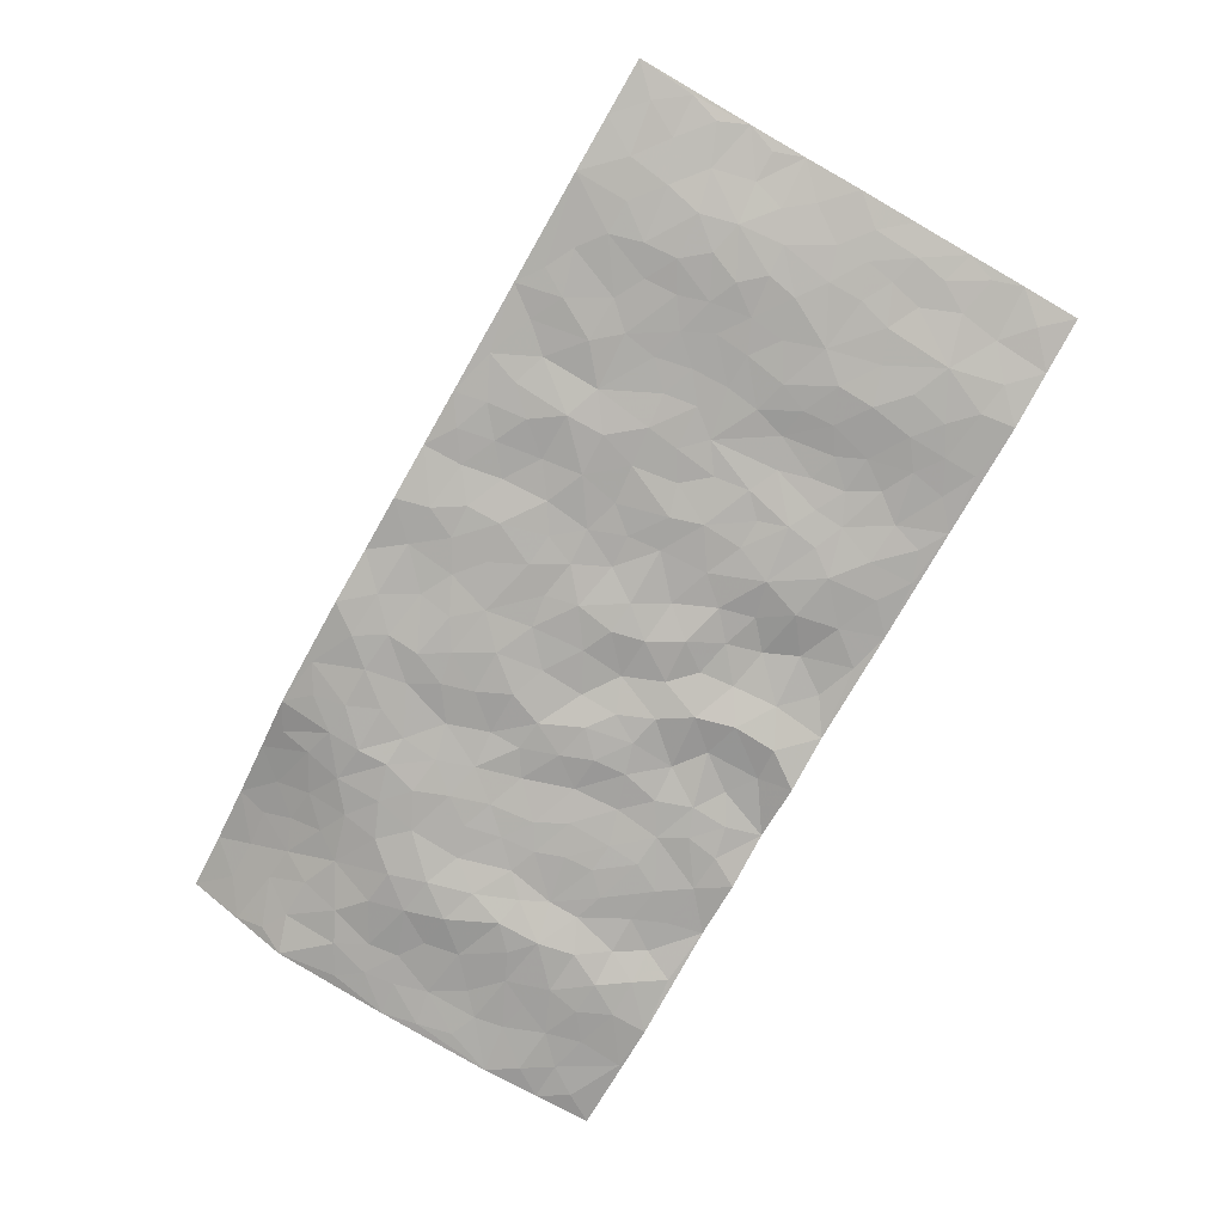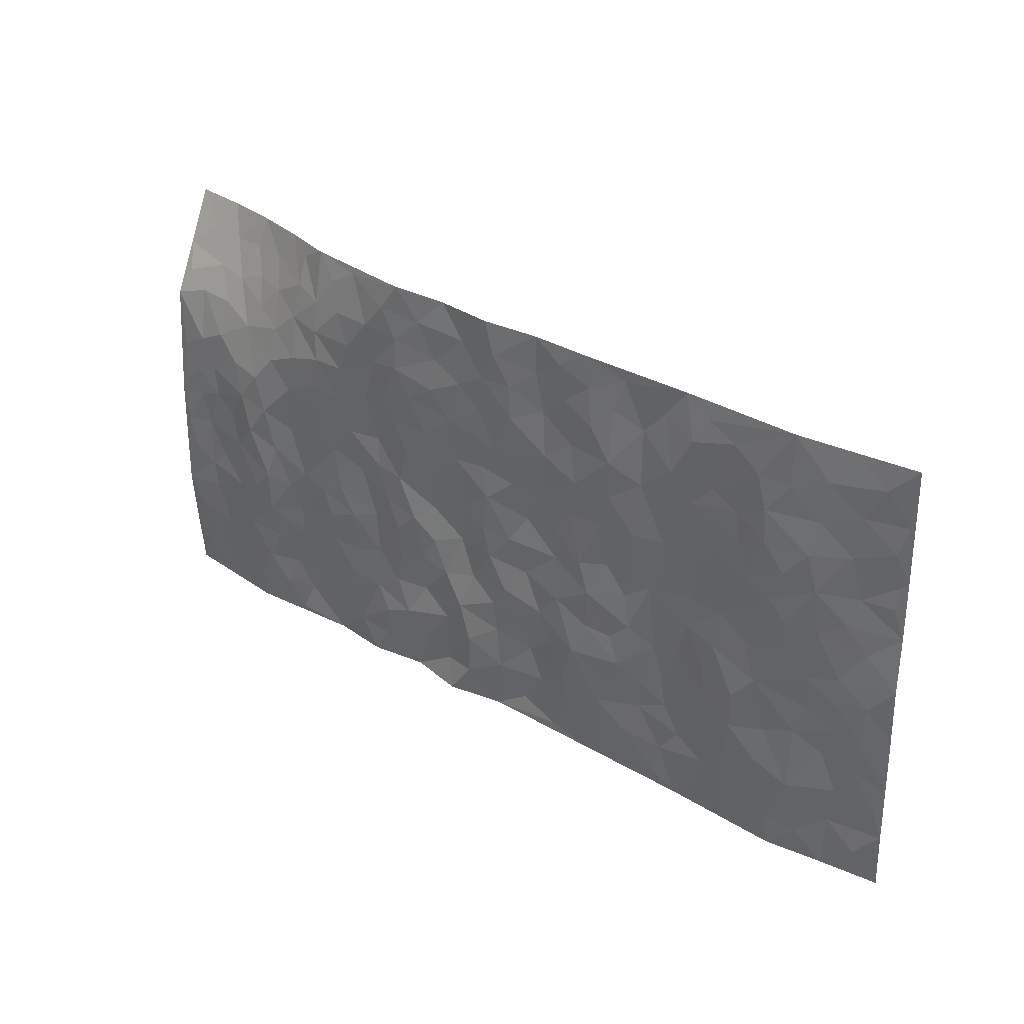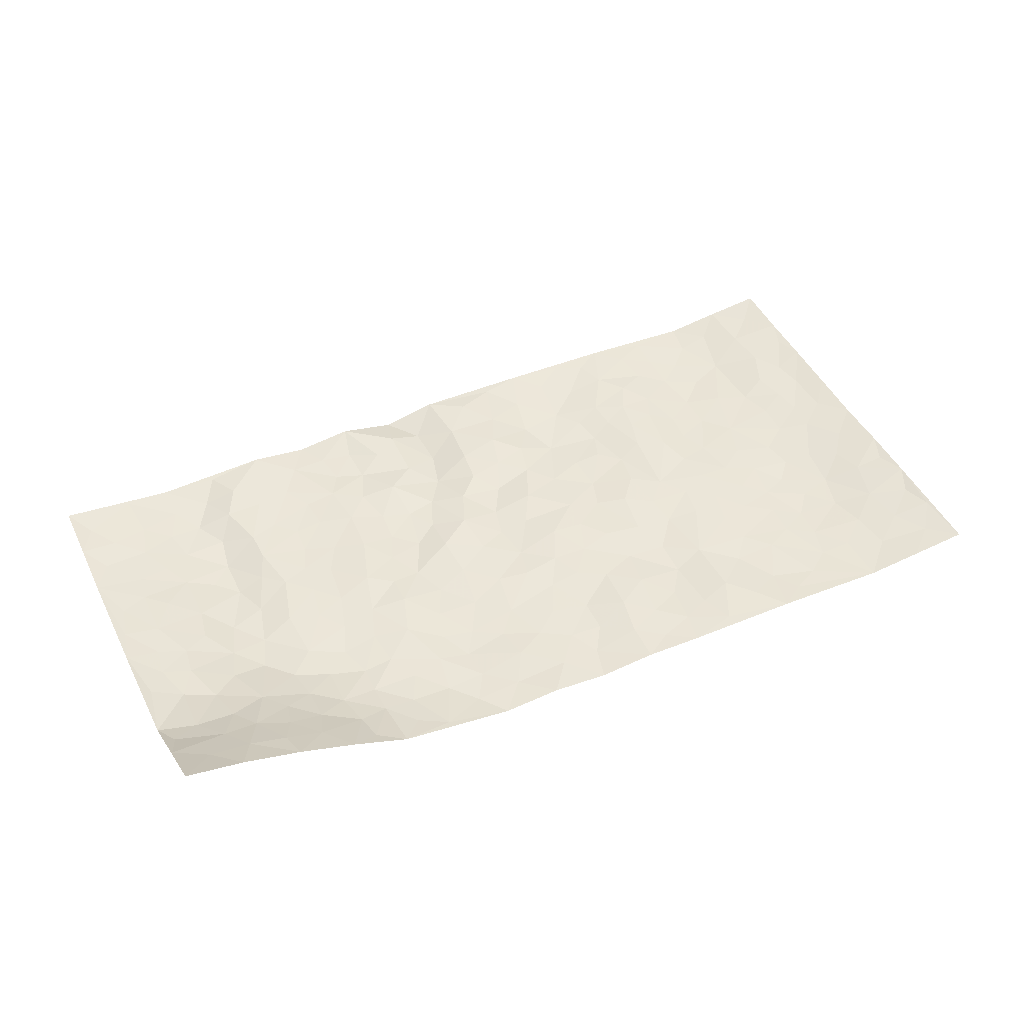
<metadata>
{"format":"obj","ext":"obj","renderer":"f3d","projection":"perspective","resolution":1024,"background":"white","views":[{"elev":-78.3,"azim":-121.2,"up":"+Z"},{"elev":34.5,"azim":-141.4,"up":"+Y"},{"elev":46.4,"azim":153.2,"up":"+Z"}]}
</metadata>
<code>
v -0.9667 0.02457 0.02314
v -0.944 1.022 0.02083
v 0.9877 -0.02361 0.02083
v 1.008 0.9456 0.1549
v -0.775 0.4112 -0.003506
v -0.9554 0.5234 0.01723
v -0.8372 0.3779 0.003187
v 0.0144 0.002199 0.01027
v -0.961 0.2738 0.0203
v -0.9027 0.3597 0.008863
v -0.7226 0.01832 -0.008114
v -0.9641 0.1491 0.02024
v -0.6908 0.3089 -0.00752
v -0.8445 0.0215 0.008554
v -0.8217 0.3081 0.004008
v -0.4768 0.01192 0.003331
v -0.9416 0.2109 0.01708
v -0.2754 0.1723 -0.008503
v -0.7568 0.34 -0.005494
v -0.8473 0.1403 0.009282
v -0.9103 0.08546 0.01244
v -0.7822 0.08252 -0.002034
v -0.6569 0.1419 -0.01088
v -0.71 0.09115 -0.009465
v -0.8568 0.2277 0.006677
v -0.8919 0.2916 0.008421
v -0.7533 0.1947 -0.009153
v -0.6746 0.2253 -0.01207
v -0.8405 0.5087 0.00263
v -0.958 0.3986 0.01952
v -0.6988 1.017 -0.002566
v -0.5178 0.2339 0.0002473
v 0.2728 0.1515 -0.003419
v -0.9485 0.7727 0.02395
v -0.3445 0.4008 -0.002197
v -0.7531 0.7721 -0.009441
v -0.768 0.851 -0.003338
v -0.5576 0.4555 -0.006711
v -0.5732 0.62 -0.004339
v -0.4537 1.01 0.005076
v -0.9276 0.7099 0.01872
v -0.6357 0.5781 -0.007723
v -0.3598 0.7629 1.639e-05
v -0.4891 0.2908 0.002919
v -0.4406 0.2347 0.005862
v -0.4779 0.1726 0.005111
v -0.4202 0.6468 0.0008559
v -0.3401 0.5678 -0.0003524
v 0.189 0.4697 0.006633
v -0.3147 0.2274 -0.006275
v -0.1831 0.6153 0.002742
v -0.3473 0.6375 -0.004083
v -0.2869 0.06304 3.31e-05
v -0.598 0.7256 -0.006207
v -0.3764 0.2022 0.00214
v -0.8449 0.6388 0.004671
v -0.01719 0.3485 -0.006385
v 0.07738 0.3382 0.0013
v 0.3199 0.4442 -0.00362
v -0.06891 0.5534 0.007463
v -0.1391 0.5594 0.004689
v 0.1194 0.6281 0.0008012
v -0.611 0.3604 -0.01275
v -0.723 0.5917 -0.01138
v -0.9203 0.8328 0.01585
v -0.5432 0.1413 -0.002467
v -0.3536 0.01935 0.004567
v -0.7721 0.4848 -0.004803
v -0.5996 0.1858 -0.009614
v -0.6009 0.03165 -0.002962
v -0.2309 0.006145 0.007456
v -0.6003 0.1017 -0.0062
v -0.5321 0.06491 0.0006949
v -0.4169 0.04606 0.00282
v -0.4349 0.1132 0.004477
v -0.8624 0.7074 0.01034
v -0.9384 0.8972 0.02063
v -0.7124 0.5264 -0.01048
v 0.03552 0.9983 -0.001858
v -0.7752 0.6948 -0.007287
v -0.5405 0.3273 -0.005429
v -0.4883 0.4726 0.000367
v 0.03253 0.5711 -0.003713
v -0.0252 0.4837 -4.154e-05
v 0.02587 0.4193 -0.004906
v -0.108 0.1307 0.01289
v -0.5407 0.6836 -0.003226
v -0.8893 0.5842 0.01101
v -0.7038 0.7089 -0.01279
v -0.428 0.3064 0.005992
v -0.6111 0.2814 -0.01285
v -0.4721 0.7003 -0.0002685
v -0.1482 0.4884 0.003609
v -0.2386 0.4414 -0.00542
v -0.6194 0.6646 -0.008471
v 0.004808 0.1174 0.006268
v -0.3899 0.5195 0.003255
v -0.323 0.295 -0.00739
v -0.2152 0.5087 -0.002804
v -0.1579 0.3854 -0.001993
v -0.9514 0.648 0.02325
v -0.6782 0.6397 -0.01268
v -0.7875 0.599 -0.004495
v -0.346 0.117 -0.002924
v -0.4958 0.5451 0.001436
v -0.6602 0.4217 -0.009813
v -0.1092 0.3265 0.0006691
v -0.1302 0.2522 0.002412
v -0.4905 0.6237 0.0008894
v 0.1378 0.7265 -0.002745
v 0.01452 0.215 0.006365
v -0.05341 0.2747 0.005054
v 0.02409 0.2883 0.004029
v -0.4069 0.3728 0.005126
v -0.1775 0.1871 -0.006952
v -0.6297 0.5031 -0.006606
v -0.5336 0.3935 -0.005448
v -0.4693 0.4024 0.004818
v -0.2817 0.5308 0.002848
v -0.2368 0.3552 -0.005738
v -0.3307 0.4746 0.001637
v -0.2059 0.2751 -0.01123
v -0.06774 0.4127 0.004646
v -0.5691 0.5453 -0.004249
v -0.07434 0.2005 0.014
v -0.1973 0.09724 0.002332
v -0.3787 0.2662 0.001569
v -0.9051 0.4597 0.009273
v -0.8451 0.4412 0.002667
v 0.114 0.4205 0.008375
v 0.224 0.2332 0.007618
v 0.1073 0.5147 0.0007585
v 0.04378 0.4873 -0.005083
v 0.1866 0.3893 -0.002853
v 0.8143 0.4761 0.001431
v 0.2417 0.4288 -0.006304
v 0.2845 0.307 -0.003958
v 0.186 0.5636 0.002432
v 0.1576 0.9953 0.009134
v -0.2651 0.6261 -0.001517
v 0.4576 0.8702 0.004444
v 0.5249 0.9842 0.03491
v -0.1837 0.7858 0.003063
v -0.02612 0.8654 -0.001942
v -0.3 0.3549 -0.003385
v -0.4326 0.5764 0.002051
v -0.05899 0.05424 0.01534
v -0.1435 0.02511 0.009374
v 0.1347 0.0007145 -0.01354
v 0.04554 0.8596 -0.00213
v 0.01228 0.6999 -0.002767
v 0.4365 0.186 -0.002491
v 0.3586 0.2814 0.003647
v 0.6167 0.5119 -0.003207
v 0.5502 0.5341 -0.003146
v 0.4685 0.1237 -0.0006328
v 0.5388 0.2144 -0.001666
v 0.4337 0.3515 -0.001519
v 0.05027 0.64 0.0009793
v -0.03174 0.6286 0.0008906
v -0.1169 0.7329 0.002797
v -0.05756 0.6949 0.00132
v -0.02958 0.7924 -0.003874
v -0.1086 0.6358 0.003629
v 0.05112 0.7741 -0.00168
v 0.2802 0.9931 0.002531
v 0.01486 0.927 -0.003803
v -0.2368 0.8527 -0.003584
v -0.1662 0.8847 0.003528
v -0.2849 0.7884 -0.008867
v -0.2089 1.004 0.004743
v -0.1988 0.7012 -0.003322
v -0.2885 0.7073 -0.007277
v -0.1081 0.8327 0.007752
v -0.0863 1.001 0.008024
v 0.2475 0.741 -0.006543
v 0.2015 0.663 -0.005687
v 0.3526 0.5873 0.006431
v 0.2852 0.5169 -0.003865
v 0.2939 0.6596 -0.003069
v 0.454 0.7344 -0.001957
v 0.3838 0.6749 0.004772
v 0.3154 0.7266 -0.004581
v 0.102 0.9271 0.003167
v 0.11 0.8211 -0.0002808
v 0.1774 0.8543 0.001482
v 0.2827 0.8677 -0.003103
v 0.3522 0.7861 0.0006027
v 0.2582 0.5901 -0.005582
v -0.8495 0.8889 0.007544
v -0.651 0.8333 -0.009744
v -0.8388 0.7958 0.005099
v -0.8212 1.019 0.008849
v -0.8879 0.962 0.01195
v -0.7769 0.9412 -0.0007157
v -0.7005 0.9034 -0.006036
v -0.5717 0.9442 -0.002558
v -0.6293 0.9021 -0.006859
v -0.6578 0.7625 -0.01187
v -0.5291 0.8279 -0.00204
v -0.5915 0.7962 -0.005004
v -0.4778 0.9135 -0.004207
v -0.3585 0.8873 0.004924
v -0.5107 0.9735 0.0002362
v -0.4332 0.8271 -0.005274
v -0.4086 0.9467 0.004968
v -0.3103 0.9811 0.004316
v -0.4815 0.7729 -0.002484
v -0.2871 0.9089 -0.0001038
v -0.2245 0.9367 0.002128
v 0.1866 0.7813 -0.004705
v 0.2855 0.7985 -0.006498
v 0.2218 0.929 0.00147
v 0.4244 0.8031 -0.001379
v 0.3701 0.8731 -0.0001724
v 0.4164 0.9725 0.01786
v 0.3228 0.9312 -0.0002391
v 0.4761 0.9366 0.01793
v 0.404 0.4843 0.005805
v 0.3501 0.5212 0.00123
v 0.5103 0.5926 -0.004522
v 0.4599 0.6544 -0.002035
v 0.4319 0.5785 0.002509
v 0.3672 0.1815 0.0009863
v 0.5005 0.3228 -0.003881
v 0.4838 0.5114 0.0002342
v 0.367 0.3796 0.004765
v -0.09018 0.9173 0.006769
v -0.1486 0.9621 0.003625
v 0.3328 0.1255 -0.005144
v 0.6207 -0.001254 0.002047
v 0.2199 0.3287 -0.005039
v 0.2918 0.3784 -0.006956
v 0.6007 0.233 0.001009
v 0.7618 0.9632 0.1091
v 0.9949 0.2246 0.006702
v 0.524 0.8006 0.0001749
v 0.742 0.4694 -0.01601
v 0.5185 0.7356 -0.006652
v 1.002 0.4728 0.01969
v 0.6857 0.2767 -0.02038
v 0.5324 0.4556 -0.0009436
v 0.795 0.2905 -0.008254
v 0.5831 0.4018 -0.001666
v 0.4979 -0.01026 0.009728
v 0.1068 0.2505 -0.01229
v 0.5162 0.06436 0.006297
v 0.153 0.3161 -0.004247
v 0.4332 0.2565 -0.001146
v 0.8897 0.2419 0.002412
v 0.6641 0.4459 -0.0133
v 0.5896 0.06755 0.008859
v 0.4705 0.4151 -0.001273
v 0.6276 0.3565 -0.007874
v 0.3021 0.2258 0.0002341
v 0.4955 0.2597 -0.00297
v 0.2748 0.07245 -0.0004608
v 0.3758 -0.006988 -0.004949
v 0.2542 -0.002917 0.01158
v 0.213 0.1107 0.007486
v 0.0824 0.1684 -0.01265
v 0.1586 0.1869 0.001795
v 0.6263 0.1318 0.001117
v 0.7972 0.4026 -0.003942
v 0.7629 0.2013 -0.01304
v 0.6612 0.06358 -0.007946
v 0.6888 0.3677 -0.02063
v 0.7362 0.3206 -0.01681
v 0.9035 0.3025 0.005882
v 0.7717 0.5487 -0.006899
v 0.7045 0.1271 -0.01552
v 0.7764 0.1296 -0.01093
v 0.8587 0.3451 0.003955
v 0.9612 0.3243 0.008365
v 0.907 0.4145 0.01165
v 0.6011 0.2985 0.0004677
v 0.8321 0.08439 -0.001333
v 0.3426 0.05537 -0.003997
v 0.4217 0.0586 4.92e-05
v 0.08349 0.07638 -0.01198
v 0.1535 0.0693 0.00361
v 1.009 0.7212 0.0445
v 0.7427 0.05965 -0.01084
v 0.6695 0.1985 -0.01468
v 0.9821 0.3985 0.01326
v 0.9304 0.4843 0.01429
v 0.824 0.229 -0.004771
v 0.5465 0.1349 0.003534
v 0.7427 -0.01791 -0.004776
v 0.5237 0.3818 -0.002492
v 0.9509 0.03917 0.009247
v 0.9914 0.1006 0.01297
v 0.8537 0.1582 -0.001599
v 0.9109 0.1009 0.005076
v 0.8384 -0.01257 0.004417
v 0.952 0.1635 0.003298
v 0.6919 0.5395 -0.01367
v 0.7203 0.616 -0.006972
v 0.6134 0.6221 -0.00632
v 0.8553 0.6689 0.02074
v 0.6627 0.7546 0.01391
v 0.9843 0.598 0.02737
v 0.7959 0.6218 0.005257
v 0.8814 0.5718 0.01595
v 0.7636 0.7228 0.02412
v 0.8702 0.5076 0.0108
v 0.942 0.5488 0.01843
v 0.9206 0.6348 0.02234
v 0.6701 0.6769 -0.00153
v 0.596 0.7106 -0.004127
v 0.5384 0.6627 -0.008516
v 0.8834 0.8202 0.07549
v 0.742 0.8449 0.06054
v 0.8423 0.7519 0.04179
v 0.9279 0.7502 0.04985
v 0.8102 0.8157 0.06339
v 1.006 0.8336 0.09932
v 0.7248 0.781 0.03444
v 0.985 0.7792 0.06716
v 0.7704 0.8994 0.08852
v 0.8841 0.9535 0.1362
v 0.642 0.9736 0.0745
v 0.8495 0.8888 0.1019
v 0.9368 0.8865 0.1136
v 0.6914 0.9083 0.06985
v 0.5904 0.8854 0.02928
v 0.5258 0.8692 0.01174
v 0.5837 0.9515 0.04655
v 0.6023 0.8071 0.01409
v 0.6678 0.8405 0.03887
f 29 6 128
f 12 21 20
f 26 10 9
f 55 45 46
f 27 19 15
f 26 9 17
f 101 6 88
f 12 1 21
f 7 15 19
f 125 86 96
f 84 123 85
f 129 29 128
f 25 27 15
f 12 20 17
f 73 75 66
f 22 14 11
f 26 17 25
f 9 12 17
f 25 15 26
f 5 129 7
f 52 146 48
f 55 18 50
f 7 19 5
f 20 27 25
f 124 82 105
f 41 76 34
f 20 14 22
f 14 20 21
f 14 21 1
f 24 22 11
f 24 27 22
f 72 66 69
f 69 32 91
f 70 24 11
f 24 23 27
f 17 20 25
f 27 20 22
f 10 15 7
f 10 26 15
f 23 28 27
f 27 13 19
f 28 23 69
f 13 27 28
f 119 121 94
f 10 7 129
f 6 30 128
f 9 10 30
f 36 192 80
f 80 102 89
f 118 81 44
f 64 103 78
f 115 126 86
f 45 32 46
f 91 63 13
f 129 68 29
f 95 87 54
f 95 54 199
f 202 40 204
f 82 97 105
f 29 88 6
f 18 55 104
f 148 126 71
f 38 82 124
f 50 18 122
f 117 82 38
f 5 19 106
f 82 117 118
f 80 64 102
f 127 45 55
f 194 77 190
f 98 35 114
f 39 124 105
f 127 50 98
f 106 19 13
f 66 75 46
f 39 95 42
f 63 117 38
f 95 89 102
f 101 56 76
f 51 140 99
f 18 53 126
f 62 83 132
f 45 127 90
f 112 113 57
f 103 29 68
f 130 85 58
f 109 39 105
f 35 94 121
f 113 246 58
f 151 165 163
f 120 100 94
f 114 127 98
f 192 190 65
f 95 39 87
f 36 191 37
f 67 104 74
f 56 101 88
f 13 63 106
f 192 34 76
f 268 241 243
f 108 115 125
f 93 84 60
f 133 84 85
f 156 288 157
f 101 76 41
f 80 103 64
f 105 97 146
f 99 61 51
f 92 109 47
f 125 96 111
f 158 227 153
f 75 104 55
f 69 66 32
f 81 91 32
f 106 78 68
f 42 64 78
f 77 34 65
f 24 70 72
f 75 73 16
f 16 71 67
f 2 34 77
f 13 28 91
f 103 56 88
f 56 80 76
f 72 69 23
f 11 16 70
f 16 73 70
f 16 67 74
f 115 18 126
f 24 72 23
f 73 72 70
f 16 74 75
f 72 73 66
f 32 45 44
f 84 83 60
f 66 46 32
f 78 106 116
f 117 63 81
f 67 53 104
f 103 68 78
f 69 91 28
f 36 80 89
f 106 38 116
f 106 68 5
f 81 118 117
f 62 132 138
f 32 44 81
f 53 67 71
f 57 58 85
f 123 100 107
f 93 60 61
f 33 230 224
f 8 96 147
f 132 133 130
f 140 48 119
f 93 100 123
f 122 98 50
f 164 60 160
f 53 71 126
f 125 112 108
f 193 194 195
f 75 55 46
f 63 91 81
f 56 103 80
f 196 198 31
f 18 104 53
f 121 48 97
f 38 106 63
f 118 97 82
f 97 35 121
f 51 172 140
f 130 134 49
f 87 39 109
f 288 252 263
f 97 114 35
f 47 43 92
f 57 113 58
f 248 130 58
f 34 101 41
f 114 90 127
f 116 124 42
f 145 94 35
f 118 114 97
f 167 79 175
f 98 145 35
f 85 123 57
f 43 47 52
f 199 36 89
f 42 78 116
f 159 83 62
f 88 29 103
f 74 104 75
f 118 44 90
f 173 140 172
f 42 95 102
f 190 192 37
f 65 190 77
f 89 95 199
f 125 111 112
f 92 87 109
f 18 115 122
f 177 180 176
f 112 57 107
f 109 105 146
f 93 94 100
f 285 286 275
f 96 86 147
f 137 232 131
f 57 123 107
f 87 92 208
f 49 134 136
f 132 130 49
f 161 164 162
f 50 127 55
f 122 108 107
f 122 107 100
f 48 140 52
f 118 90 114
f 99 119 94
f 123 84 93
f 36 37 192
f 48 121 119
f 120 122 100
f 39 42 124
f 38 124 116
f 248 58 246
f 44 45 90
f 98 122 120
f 146 52 47
f 94 93 99
f 168 209 170
f 212 183 188
f 202 197 200
f 42 102 64
f 107 108 112
f 99 93 61
f 8 280 96
f 112 111 113
f 125 115 86
f 115 108 122
f 128 30 10
f 5 68 129
f 10 129 128
f 132 49 138
f 83 84 133
f 130 133 85
f 83 133 132
f 248 134 130
f 156 152 224
f 151 110 165
f 212 186 211
f 153 224 249
f 254 251 244
f 246 261 262
f 225 158 249
f 49 136 179
f 185 184 150
f 214 188 181
f 181 188 182
f 161 163 174
f 143 170 172
f 110 211 185
f 184 79 167
f 174 228 169
f 62 110 159
f 163 150 144
f 210 169 229
f 170 143 168
f 176 211 110
f 98 120 145
f 94 145 120
f 48 146 97
f 109 146 47
f 148 86 126
f 147 86 148
f 71 8 148
f 8 147 148
f 244 276 254
f 232 136 134
f 174 143 161
f 60 83 160
f 163 162 151
f 159 160 83
f 261 281 262
f 259 281 149
f 219 220 59
f 246 113 111
f 33 255 131
f 157 256 152
f 137 255 153
f 230 278 279
f 262 260 33
f 154 155 242
f 131 255 137
f 248 131 232
f 281 280 149
f 259 258 278
f 220 179 59
f 159 151 160
f 162 160 151
f 164 61 60
f 228 174 144
f 144 174 163
f 159 110 151
f 161 172 164
f 186 184 185
f 161 162 163
f 61 164 51
f 160 162 164
f 187 217 213
f 150 163 165
f 205 202 200
f 79 184 139
f 170 43 173
f 174 169 143
f 161 143 172
f 167 144 150
f 176 180 183
f 172 170 173
f 223 226 221
f 185 150 165
f 99 140 119
f 207 206 203
f 172 51 164
f 43 52 173
f 173 52 140
f 167 175 228
f 228 229 169
f 210 168 169
f 177 110 62
f 189 138 179
f 62 138 177
f 136 232 233
f 181 182 222
f 150 184 167
f 178 180 189
f 49 179 138
f 177 138 189
f 180 178 182
f 178 179 220
f 307 308 304
f 222 223 221
f 215 187 188
f 176 183 212
f 187 213 186
f 214 215 188
f 185 211 186
f 237 181 239
f 182 188 183
f 110 185 165
f 216 215 141
f 211 176 212
f 182 183 180
f 176 110 177
f 213 184 186
f 178 189 179
f 177 189 180
f 195 190 37
f 197 198 200
f 195 194 190
f 34 192 65
f 80 192 76
f 37 196 195
f 194 2 77
f 193 2 194
f 196 37 191
f 31 193 195
f 198 196 191
f 31 195 196
f 199 201 191
f 197 204 31
f 198 191 201
f 31 198 197
f 201 199 54
f 36 199 191
f 54 208 201
f 208 43 205
f 208 54 87
f 198 201 200
f 206 205 203
f 43 170 203
f 210 207 209
f 40 202 206
f 31 204 40
f 197 202 204
f 208 205 200
f 43 203 205
f 205 206 202
f 203 209 207
f 171 40 207
f 40 206 207
f 208 200 201
f 43 208 92
f 170 209 203
f 168 143 169
f 207 210 171
f 168 210 209
f 188 187 212
f 212 187 186
f 166 139 213
f 184 213 139
f 237 214 181
f 215 214 141
f 216 141 218
f 213 217 166
f 142 166 216
f 217 216 166
f 187 215 217
f 216 217 215
f 237 141 214
f 142 216 218
f 223 222 182
f 179 136 59
f 223 220 219
f 267 238 251
f 237 327 141
f 223 182 178
f 158 290 253
f 220 223 178
f 59 233 227
f 233 59 136
f 248 246 131
f 153 249 158
f 251 254 267
f 223 219 226
f 111 261 246
f 297 251 238
f 276 256 157
f 167 228 144
f 229 228 175
f 175 171 229
f 229 171 210
f 260 257 33
f 265 271 272
f 266 289 283
f 269 243 250
f 249 224 152
f 266 283 271
f 227 233 137
f 253 227 158
f 325 313 320
f 135 264 275
f 310 329 239
f 270 298 297
f 249 256 225
f 275 273 269
f 311 222 221
f 155 154 299
f 234 276 157
f 310 311 299
f 222 239 181
f 221 226 155
f 266 263 252
f 242 290 244
f 264 273 275
f 273 264 243
f 242 244 154
f 276 290 225
f 288 234 157
f 240 282 302
f 275 286 306
f 225 290 158
f 234 263 284
f 241 254 276
f 233 232 137
f 137 153 227
f 264 135 238
f 244 251 154
f 260 259 257
f 227 253 219
f 33 224 255
f 154 297 299
f 240 302 307
f 297 154 251
f 264 268 243
f 253 226 219
f 271 284 263
f 277 294 293
f 290 242 253
f 241 234 284
f 59 227 219
f 242 155 226
f 252 245 231
f 157 152 156
f 257 230 33
f 152 256 249
f 278 230 257
f 262 33 131
f 224 153 255
f 259 278 257
f 134 248 232
f 230 279 224
f 96 261 111
f 261 96 280
f 280 281 261
f 246 262 131
f 252 247 245
f 268 267 241
f 283 277 272
f 288 247 252
f 275 274 285
f 295 291 294
f 267 268 264
f 263 234 288
f 309 310 299
f 290 276 244
f 283 272 271
f 267 254 241
f 265 243 241
f 236 240 285
f 297 238 270
f 303 305 298
f 241 276 234
f 221 155 299
f 272 277 293
f 250 243 287
f 286 285 240
f 284 271 265
f 271 263 266
f 295 3 291
f 225 256 276
f 241 284 265
f 289 266 231
f 3 292 291
f 321 235 323
f 293 294 296
f 279 278 258
f 245 279 258
f 279 156 224
f 260 281 259
f 280 8 149
f 262 281 260
f 231 266 252
f 267 264 238
f 306 304 270
f 283 289 295
f 243 269 273
f 236 269 250
f 294 292 296
f 274 236 285
f 269 274 275
f 250 287 293
f 245 289 231
f 236 274 269
f 156 279 247
f 242 226 253
f 247 279 245
f 243 265 287
f 288 156 247
f 265 272 293
f 296 292 236
f 293 287 265
f 295 294 277
f 277 283 295
f 236 250 296
f 289 3 295
f 292 294 291
f 293 296 250
f 300 304 308
f 325 320 235
f 329 330 326
f 270 304 303
f 270 303 298
f 309 305 301
f 135 306 270
f 299 297 298
f 298 309 299
f 238 135 270
f 300 314 305
f 303 300 305
f 304 306 307
f 300 303 304
f 282 319 315
f 322 325 235
f 275 306 135
f 307 306 286
f 240 307 286
f 308 307 302
f 302 282 308
f 308 282 315
f 305 309 298
f 310 309 301
f 310 301 329
f 310 239 311
f 222 311 239
f 299 311 221
f 319 312 315
f 312 323 316
f 301 305 318
f 305 314 316
f 300 308 315
f 316 314 312
f 312 314 315
f 315 314 300
f 323 312 324
f 316 313 318
f 282 4 317
f 330 313 325
f 4 321 324
f 235 320 323
f 282 317 319
f 312 319 317
f 326 325 322
f 316 320 313
f 316 318 305
f 142 218 327
f 327 218 141
f 316 323 320
f 324 312 317
f 4 324 317
f 321 323 324
f 318 313 330
f 328 326 322
f 326 327 329
f 329 327 237
f 326 328 327
f 322 142 328
f 327 328 142
f 329 237 239
f 301 318 330
f 326 330 325
f 330 329 301

</code>
